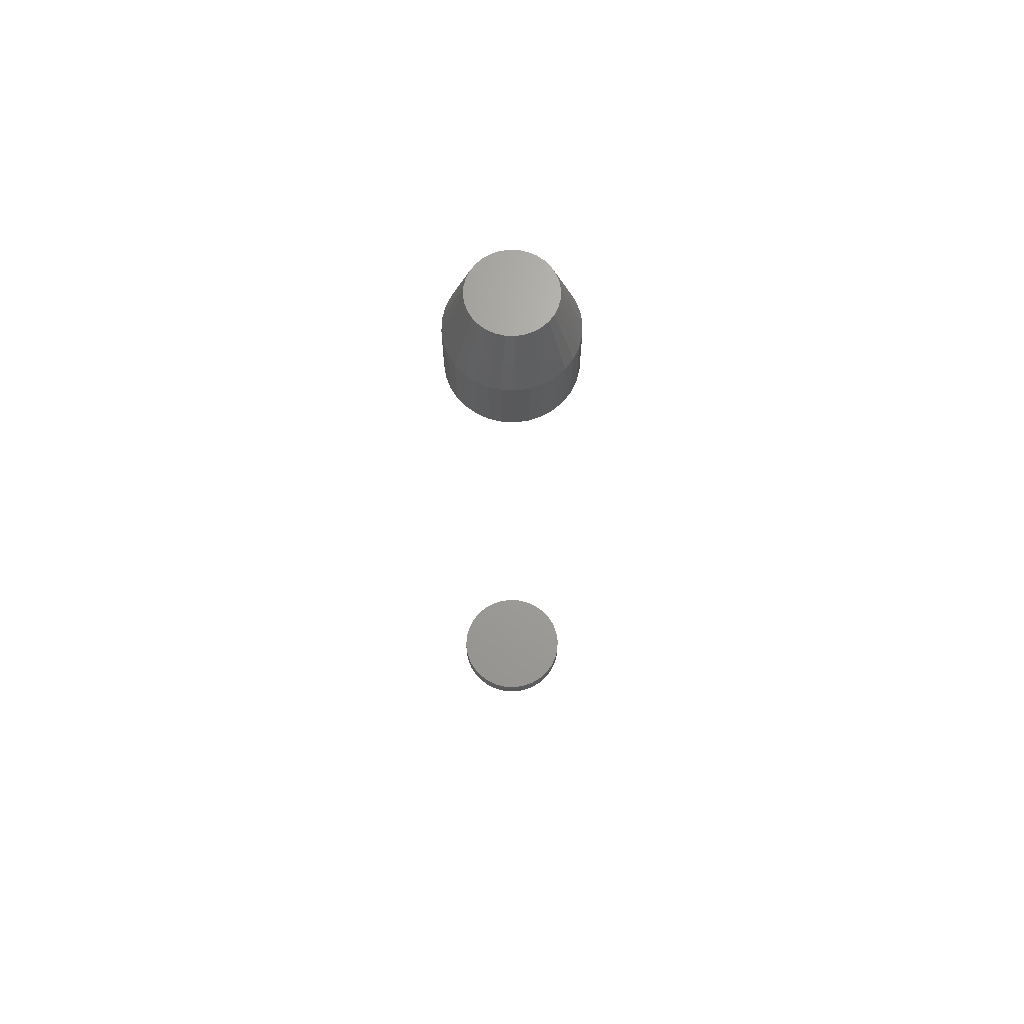
<metadata>
{"format":"stl","ext":"stl","renderer":"f3d","projection":"perspective","resolution":1024,"background":"white","views":[{"elev":67.8,"azim":53.1,"up":"+Z"}]}
</metadata>
<code>
# stl→obj: 208 verts, 408 faces
v -0.04688 5.801e-18 0.6537
v -0.04688 5.801e-18 0.7031
v -0.04596 0.009241 0.6537
v -0.04596 0.009241 0.7031
v -0.04327 0.01813 0.6537
v -0.04327 0.01813 0.7031
v -0.03889 0.02632 0.6537
v -0.03889 0.02632 0.7031
v -0.033 0.03349 0.6537
v -0.033 0.03349 0.7031
v -0.02582 0.03939 0.6537
v -0.02582 0.03939 0.7031
v -0.01763 0.04376 0.6537
v -0.01763 0.04376 0.7031
v -0.008748 0.04646 0.6537
v -0.008748 0.04646 0.7031
v 0.0004934 0.04737 0.6537
v 0.0004934 0.04737 0.7031
v 0.009735 0.04646 0.6537
v 0.009735 0.04646 0.7031
v 0.01862 0.04376 0.6537
v 0.01862 0.04376 0.7031
v 0.02681 0.03939 0.6537
v 0.02681 0.03939 0.7031
v 0.03399 0.03349 0.6537
v 0.03399 0.03349 0.7031
v 0.03988 0.02632 0.6537
v 0.03988 0.02632 0.7031
v 0.04426 0.01813 0.6537
v 0.04426 0.01813 0.7031
v 0.04695 0.009241 0.6537
v 0.04695 0.009241 0.7031
v 0.04786 0 0.6537
v 0.04786 -1.16e-17 0.7031
v -0.04688 5.801e-18 0
v -0.04688 5.801e-18 0.01562
v -0.04596 0.009241 0
v -0.04596 0.009241 0.01562
v -0.04327 0.01813 0
v -0.04327 0.01813 0.01562
v -0.03889 0.02632 0
v -0.03889 0.02632 0.01562
v -0.033 0.03349 0
v -0.033 0.03349 0.01562
v -0.02582 0.03939 0
v -0.02582 0.03939 0.01562
v -0.01763 0.04376 0
v -0.01763 0.04376 0.01562
v -0.008748 0.04646 0
v -0.008748 0.04646 0.01562
v 0.0004934 0.04737 0
v 0.0004934 0.04737 0.01562
v 0.009735 0.04646 0
v 0.009735 0.04646 0.01562
v 0.01862 0.04376 0
v 0.01862 0.04376 0.01562
v 0.02681 0.03939 0
v 0.02681 0.03939 0.01562
v 0.03399 0.03349 0
v 0.03399 0.03349 0.01562
v 0.03988 0.02632 0
v 0.03988 0.02632 0.01562
v 0.04426 0.01813 0
v 0.04426 0.01813 0.01562
v 0.04695 0.009241 0
v 0.04695 0.009241 0.01562
v 0.04786 0 0
v 0.04786 0 0.01562
v 0.04695 -0.009241 0.6537
v 0.04695 -0.009241 0.7031
v 0.04426 -0.01813 0.6537
v 0.04426 -0.01813 0.7031
v 0.03988 -0.02632 0.6537
v 0.03988 -0.02632 0.7031
v 0.03399 -0.03349 0.6537
v 0.03399 -0.03349 0.7031
v 0.02681 -0.03939 0.6537
v 0.02681 -0.03939 0.7031
v 0.01862 -0.04376 0.6537
v 0.01862 -0.04376 0.7031
v 0.009735 -0.04646 0.6537
v 0.009735 -0.04646 0.7031
v 0.0004934 -0.04737 0.6537
v 0.0004934 -0.04737 0.7031
v -0.008748 -0.04646 0.6537
v -0.008748 -0.04646 0.7031
v -0.01763 -0.04376 0.6537
v -0.01763 -0.04376 0.7031
v -0.02582 -0.03939 0.6537
v -0.02582 -0.03939 0.7031
v -0.033 -0.03349 0.6537
v -0.033 -0.03349 0.7031
v -0.03889 -0.02632 0.6537
v -0.03889 -0.02632 0.7031
v -0.04327 -0.01813 0.6537
v -0.04327 -0.01813 0.7031
v -0.04596 -0.009241 0.6537
v -0.04596 -0.009241 0.7031
v 0.04695 -0.009241 0
v 0.04695 -0.009241 0.01562
v 0.04426 -0.01813 0
v 0.04426 -0.01813 0.01562
v 0.03988 -0.02632 0
v 0.03988 -0.02632 0.01562
v 0.03399 -0.03349 0
v 0.03399 -0.03349 0.01562
v 0.02681 -0.03939 0
v 0.02681 -0.03939 0.01562
v 0.01862 -0.04376 0
v 0.01862 -0.04376 0.01562
v 0.009735 -0.04646 0
v 0.009735 -0.04646 0.01562
v 0.0004934 -0.04737 0
v 0.0004934 -0.04737 0.01562
v -0.008748 -0.04646 0
v -0.008748 -0.04646 0.01562
v -0.01763 -0.04376 0
v -0.01763 -0.04376 0.01562
v -0.02582 -0.03939 0
v -0.02582 -0.03939 0.01562
v -0.033 -0.03349 0
v -0.033 -0.03349 0.01562
v -0.03889 -0.02632 0
v -0.03889 -0.02632 0.01562
v -0.04327 -0.01813 0
v -0.04327 -0.01813 0.01562
v -0.04596 -0.009241 0
v -0.04596 -0.009241 0.01562
v 0.02097 -1.715e-14 0.7344
v 0.02087 0.002114 0.7344
v -0.0196 0.003947 0.7344
v -0.01999 -1.715e-14 0.7344
v 0.02054 0.004206 0.7344
v 0.02 0.006252 0.7344
v 0.01925 0.008232 0.7344
v 0.0183 0.01012 0.7344
v 0.01716 0.01191 0.7344
v 0.01584 0.01356 0.7344
v 0.01436 0.01508 0.7344
v 0.01119 0.01746 0.7344
v 0.007636 0.0192 0.7344
v 0.003822 0.02021 0.7344
v -0.0001062 0.02047 0.7344
v -0.004007 0.01998 0.7344
v -0.007738 0.01875 0.7344
v -0.01117 0.01684 0.7344
v -0.01417 0.0143 0.7344
v -0.01664 0.01123 0.7344
v -0.01847 0.007738 0.7344
v -0.01971 -0.003348 0.7344
v -0.01889 -0.006607 0.7344
v -0.01755 -0.009687 0.7344
v -0.01573 -0.01251 0.7344
v -0.01279 -0.01559 0.7344
v -0.01434 -0.01413 0.7344
v -0.009282 -0.018 0.7344
v -0.01109 -0.01689 0.7344
v -0.005371 -0.01963 0.7344
v -0.007367 -0.01892 0.7344
v -0.003315 -0.02013 0.7344
v -0.001221 -0.02041 0.7344
v 0.0008897 -0.02048 0.7344
v 0.002994 -0.02033 0.7344
v 0.005072 -0.01996 0.7344
v 0.0071 -0.01939 0.7344
v 0.009058 -0.0186 0.7344
v 0.01093 -0.01763 0.7344
v 0.01269 -0.01646 0.7344
v 0.01432 -0.01512 0.7344
v 0.0158 -0.01361 0.7344
v 0.01712 -0.01196 0.7344
v 0.01827 -0.01018 0.7344
v 0.01923 -0.008286 0.7344
v 0.01998 -0.006298 0.7344
v 0.02053 -0.00424 0.7344
v 0.02086 -0.002133 0.7344
v 0.0004934 0.03174 0.75
v -0.005699 0.03113 0.75
v -0.01165 0.02933 0.75
v 0.006686 0.03113 0.75
v 0.01264 0.02933 0.75
v -0.01714 0.02639 0.75
v 0.01813 0.02639 0.75
v -0.02195 0.02245 0.75
v 0.02294 0.02245 0.75
v -0.0259 0.01764 0.75
v 0.02689 0.01764 0.75
v -0.02883 0.01215 0.75
v 0.02982 0.01215 0.75
v -0.03064 0.006193 0.75
v 0.03163 0.006193 0.75
v 0.03163 -0.006193 0.75
v -0.02883 -0.01215 0.75
v 0.02982 -0.01215 0.75
v -0.0259 -0.01764 0.75
v 0.02689 -0.01764 0.75
v -0.02195 -0.02245 0.75
v 0.02294 -0.02245 0.75
v -0.01714 -0.02639 0.75
v 0.01813 -0.02639 0.75
v -0.01165 -0.02933 0.75
v 0.01264 -0.02933 0.75
v -0.005699 -0.03113 0.75
v 0.0004934 -0.03174 0.75
v 0.006686 -0.03113 0.75
v 0.03224 -5.661e-18 0.75
v -0.03125 1.913e-09 0.75
v -0.03064 -0.006193 0.75
f 1 2 3
f 3 2 4
f 3 4 5
f 5 4 6
f 5 6 7
f 7 6 8
f 7 8 9
f 9 8 10
f 9 10 11
f 11 10 12
f 11 12 13
f 13 12 14
f 13 14 15
f 15 14 16
f 15 16 17
f 17 16 18
f 17 18 19
f 19 18 20
f 19 20 21
f 21 20 22
f 21 22 23
f 23 22 24
f 23 24 25
f 25 24 26
f 25 26 27
f 27 26 28
f 27 28 29
f 29 28 30
f 29 30 31
f 31 30 32
f 31 32 33
f 33 32 34
f 35 36 37
f 37 36 38
f 37 38 39
f 39 38 40
f 39 40 41
f 41 40 42
f 41 42 43
f 43 42 44
f 43 44 45
f 45 44 46
f 45 46 47
f 47 46 48
f 47 48 49
f 49 48 50
f 49 50 51
f 51 50 52
f 51 52 53
f 53 52 54
f 53 54 55
f 55 54 56
f 55 56 57
f 57 56 58
f 57 58 59
f 59 58 60
f 59 60 61
f 61 60 62
f 61 62 63
f 63 62 64
f 63 64 65
f 65 64 66
f 65 66 67
f 67 66 68
f 33 34 69
f 69 34 70
f 69 70 71
f 71 70 72
f 71 72 73
f 73 72 74
f 73 74 75
f 75 74 76
f 75 76 77
f 77 76 78
f 77 78 79
f 79 78 80
f 79 80 81
f 81 80 82
f 81 82 83
f 83 82 84
f 83 84 85
f 85 84 86
f 85 86 87
f 87 86 88
f 87 88 89
f 89 88 90
f 89 90 91
f 91 90 92
f 91 92 93
f 93 92 94
f 93 94 95
f 95 94 96
f 95 96 97
f 97 96 98
f 97 98 1
f 1 98 2
f 67 68 99
f 99 68 100
f 99 100 101
f 101 100 102
f 101 102 103
f 103 102 104
f 103 104 105
f 105 104 106
f 105 106 107
f 107 106 108
f 107 108 109
f 109 108 110
f 109 110 111
f 111 110 112
f 111 112 113
f 113 112 114
f 113 114 115
f 115 114 116
f 115 116 117
f 117 116 118
f 117 118 119
f 119 118 120
f 119 120 121
f 121 120 122
f 121 122 123
f 123 122 124
f 123 124 125
f 125 124 126
f 125 126 127
f 127 126 128
f 127 128 35
f 35 128 36
f 52 50 48
f 54 52 48
f 54 48 56
f 56 48 46
f 56 46 58
f 58 46 44
f 58 44 60
f 60 44 42
f 60 42 62
f 62 42 40
f 62 40 64
f 64 40 38
f 64 38 66
f 100 126 102
f 102 126 124
f 102 124 104
f 104 124 122
f 104 122 106
f 106 122 120
f 106 120 108
f 108 120 118
f 108 118 110
f 110 118 116
f 110 116 114
f 110 114 112
f 66 38 68
f 68 38 36
f 68 36 100
f 100 36 128
f 100 128 126
f 129 31 33
f 129 130 31
f 1 131 132
f 1 3 131
f 29 133 134
f 29 31 133
f 133 31 130
f 27 135 136
f 27 29 135
f 135 29 134
f 25 137 138
f 25 27 137
f 137 27 136
f 23 139 140
f 23 25 139
f 139 25 138
f 21 140 141
f 21 23 140
f 19 141 142
f 19 21 141
f 17 142 143
f 17 19 142
f 15 143 144
f 15 17 143
f 13 144 145
f 13 15 144
f 11 145 146
f 11 13 145
f 9 146 147
f 9 11 146
f 7 147 148
f 7 9 147
f 5 148 149
f 5 7 148
f 131 3 149
f 3 5 149
f 132 97 1
f 132 150 97
f 151 95 97
f 151 97 150
f 152 93 95
f 152 95 151
f 153 91 93
f 153 93 152
f 154 89 91
f 154 91 155
f 91 153 155
f 156 87 89
f 156 89 157
f 89 154 157
f 158 85 87
f 158 87 159
f 87 156 159
f 83 160 161
f 83 85 160
f 160 85 158
f 81 162 163
f 81 83 162
f 162 83 161
f 79 164 165
f 79 81 164
f 164 81 163
f 77 166 167
f 77 79 166
f 166 79 165
f 75 168 169
f 75 77 168
f 168 77 167
f 73 170 171
f 73 75 170
f 170 75 169
f 71 172 173
f 71 73 172
f 172 73 171
f 69 174 175
f 69 71 174
f 174 71 173
f 33 69 175
f 33 175 176
f 33 176 129
f 145 144 143
f 145 143 142
f 141 145 142
f 146 145 141
f 140 146 141
f 147 146 140
f 139 147 140
f 139 138 147
f 148 147 138
f 137 148 138
f 148 137 136
f 136 149 148
f 135 149 136
f 149 135 134
f 134 131 149
f 133 131 134
f 131 133 130
f 151 174 173
f 173 152 151
f 172 152 173
f 153 152 172
f 171 153 172
f 171 155 153
f 170 155 171
f 170 154 155
f 169 154 170
f 169 157 154
f 168 157 169
f 168 156 157
f 167 156 168
f 159 156 167
f 158 159 167
f 167 160 158
f 165 164 163
f 132 131 130
f 132 130 129
f 132 129 176
f 132 176 150
f 166 165 163
f 166 163 162
f 166 162 161
f 166 161 160
f 166 160 167
f 176 175 150
f 150 175 174
f 150 174 151
f 177 178 179
f 180 177 179
f 180 179 181
f 181 179 182
f 181 182 183
f 183 182 184
f 183 184 185
f 185 184 186
f 185 186 187
f 187 186 188
f 187 188 189
f 189 188 190
f 189 190 191
f 192 193 194
f 194 193 195
f 194 195 196
f 196 195 197
f 196 197 198
f 198 197 199
f 198 199 200
f 200 199 201
f 200 201 202
f 202 201 203
f 202 203 204
f 202 204 205
f 191 190 206
f 206 190 207
f 206 207 192
f 192 207 208
f 192 208 193
f 206 192 34
f 192 70 34
f 2 98 207
f 98 208 207
f 98 96 193
f 208 98 193
f 96 94 195
f 193 96 195
f 94 92 197
f 195 94 197
f 92 90 199
f 197 92 199
f 90 88 201
f 199 90 201
f 88 86 203
f 201 88 203
f 86 84 204
f 203 86 204
f 84 82 205
f 204 84 205
f 82 80 202
f 205 82 202
f 80 78 200
f 202 80 200
f 78 76 198
f 200 78 198
f 76 74 196
f 198 76 196
f 74 72 194
f 196 74 194
f 192 72 70
f 194 72 192
f 207 190 2
f 190 4 2
f 34 32 206
f 32 191 206
f 32 30 189
f 191 32 189
f 30 28 187
f 189 30 187
f 28 26 185
f 187 28 185
f 26 24 183
f 185 26 183
f 24 22 181
f 183 24 181
f 22 20 180
f 181 22 180
f 20 18 177
f 180 20 177
f 18 16 178
f 177 18 178
f 16 14 179
f 178 16 179
f 14 12 182
f 179 14 182
f 12 10 184
f 182 12 184
f 10 8 186
f 184 10 186
f 8 6 188
f 186 8 188
f 190 6 4
f 188 6 190
f 47 49 51
f 47 51 53
f 55 47 53
f 45 47 55
f 57 45 55
f 43 45 57
f 59 43 57
f 41 43 59
f 61 41 59
f 39 41 61
f 63 39 61
f 37 39 63
f 65 37 63
f 101 125 99
f 123 125 101
f 103 123 101
f 121 123 103
f 105 121 103
f 119 121 105
f 107 119 105
f 117 119 107
f 109 117 107
f 115 117 109
f 113 115 109
f 111 113 109
f 125 127 99
f 99 127 35
f 99 35 67
f 67 35 37
f 67 37 65

</code>
